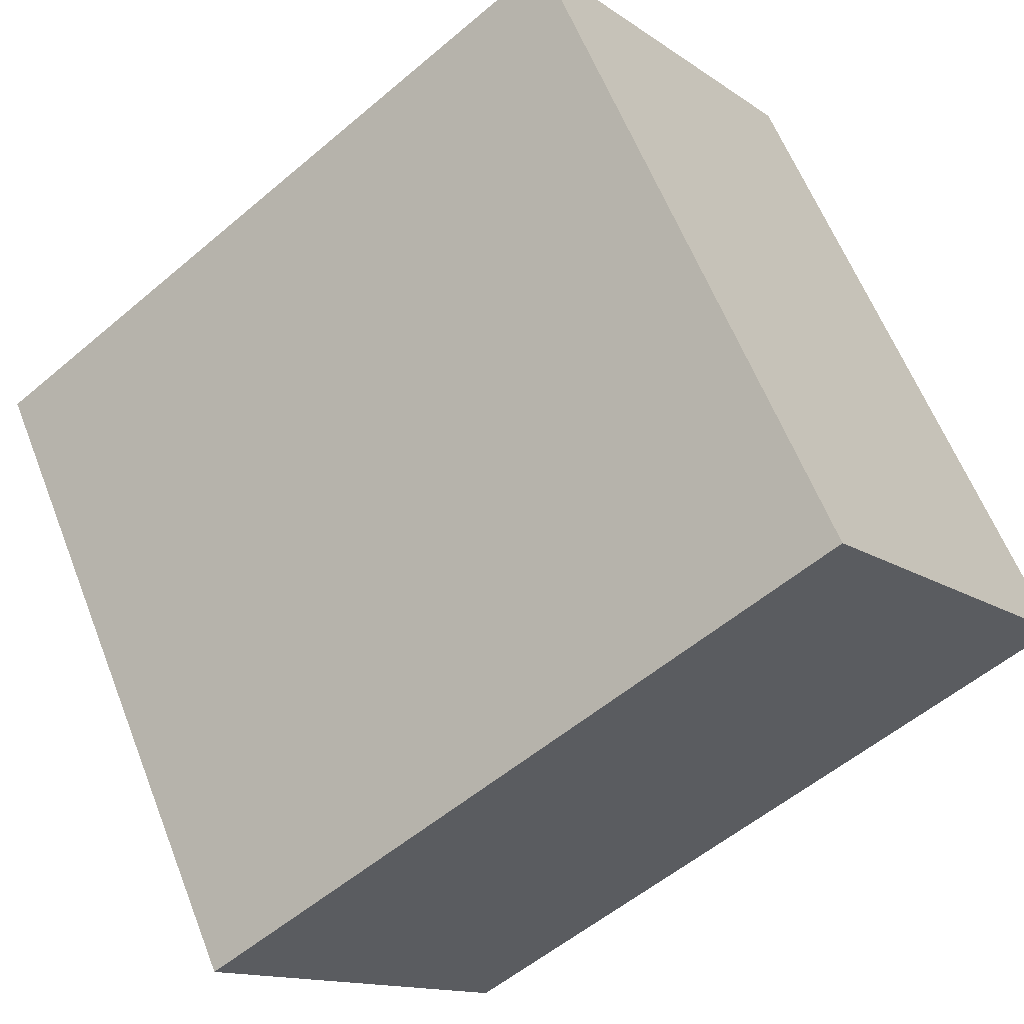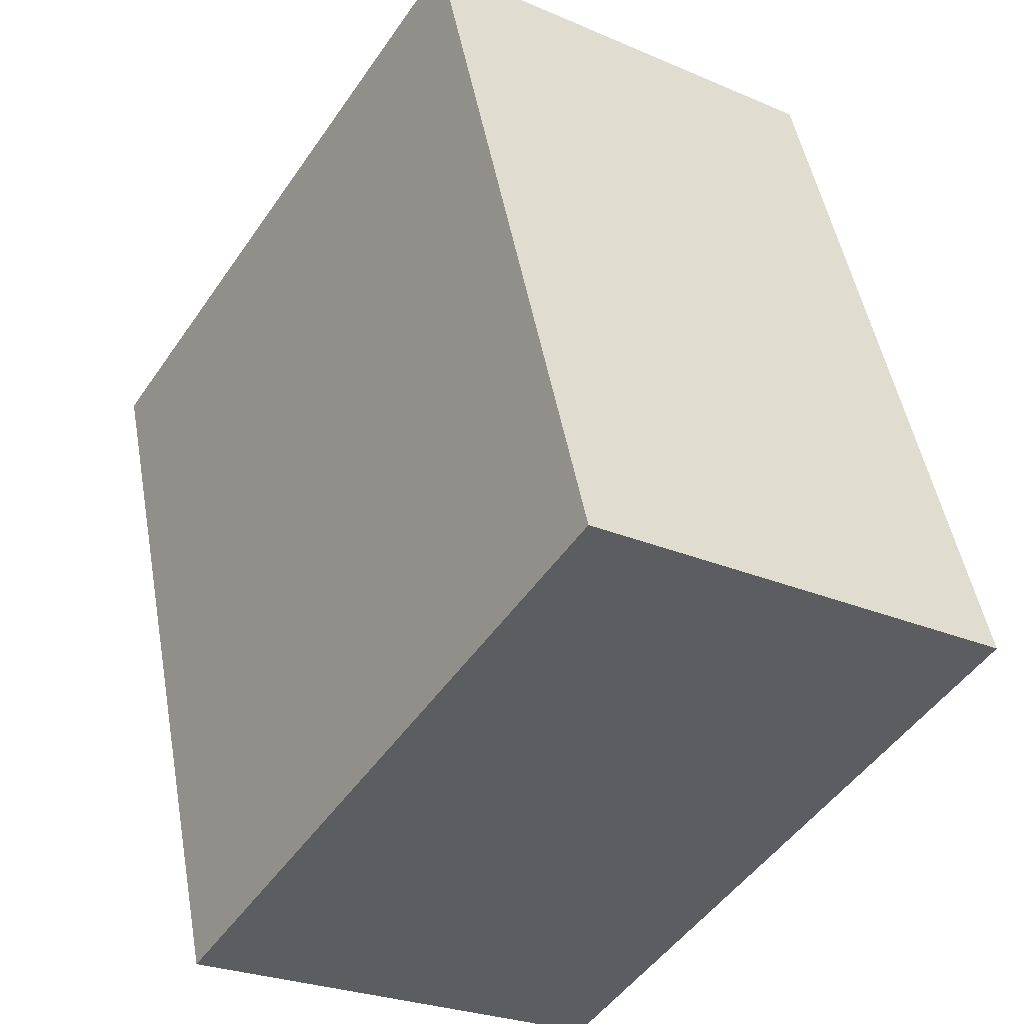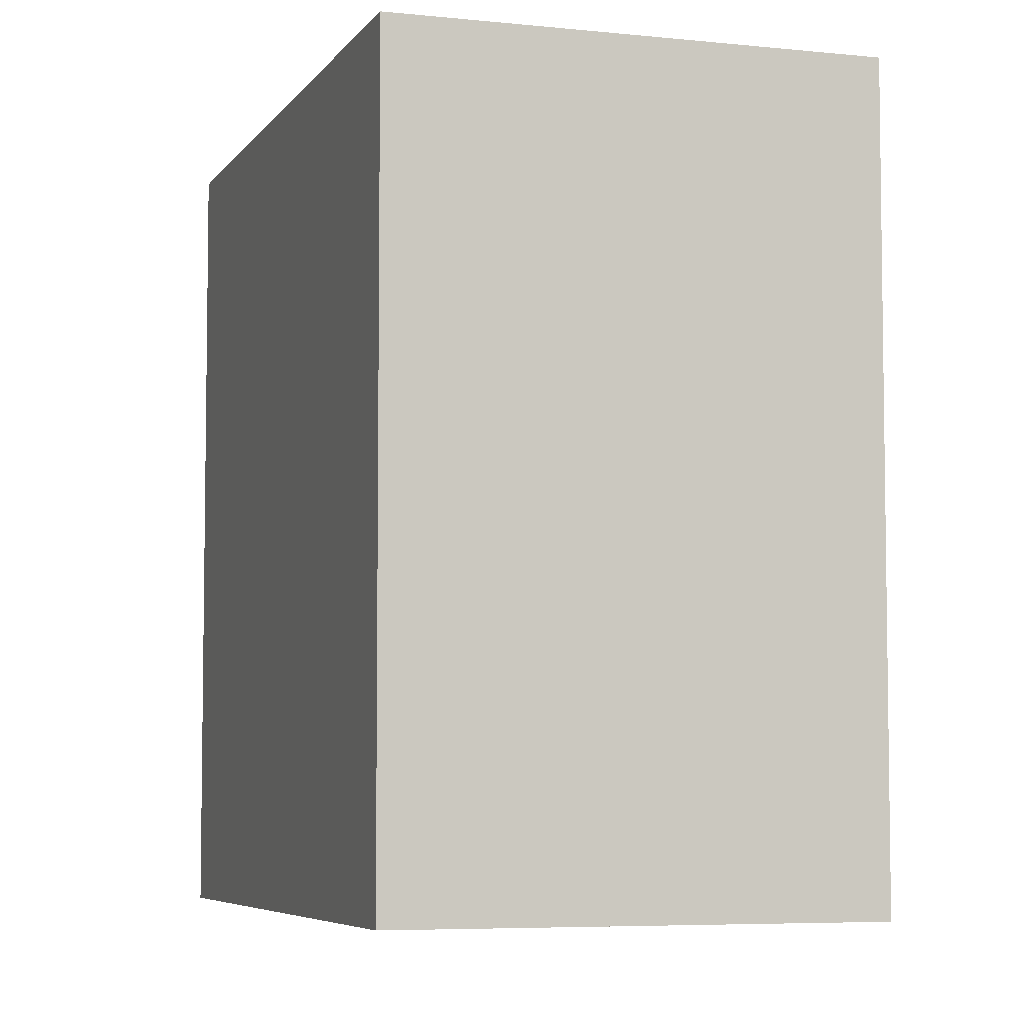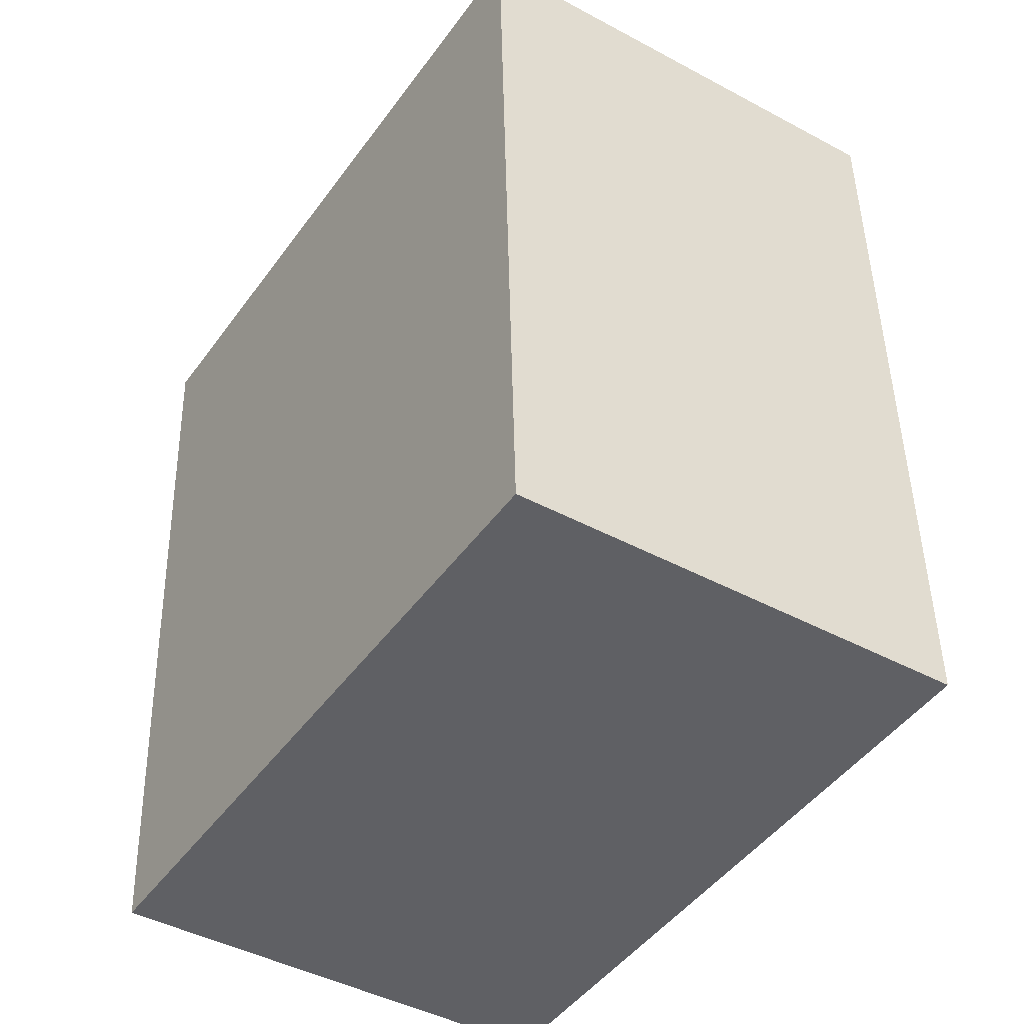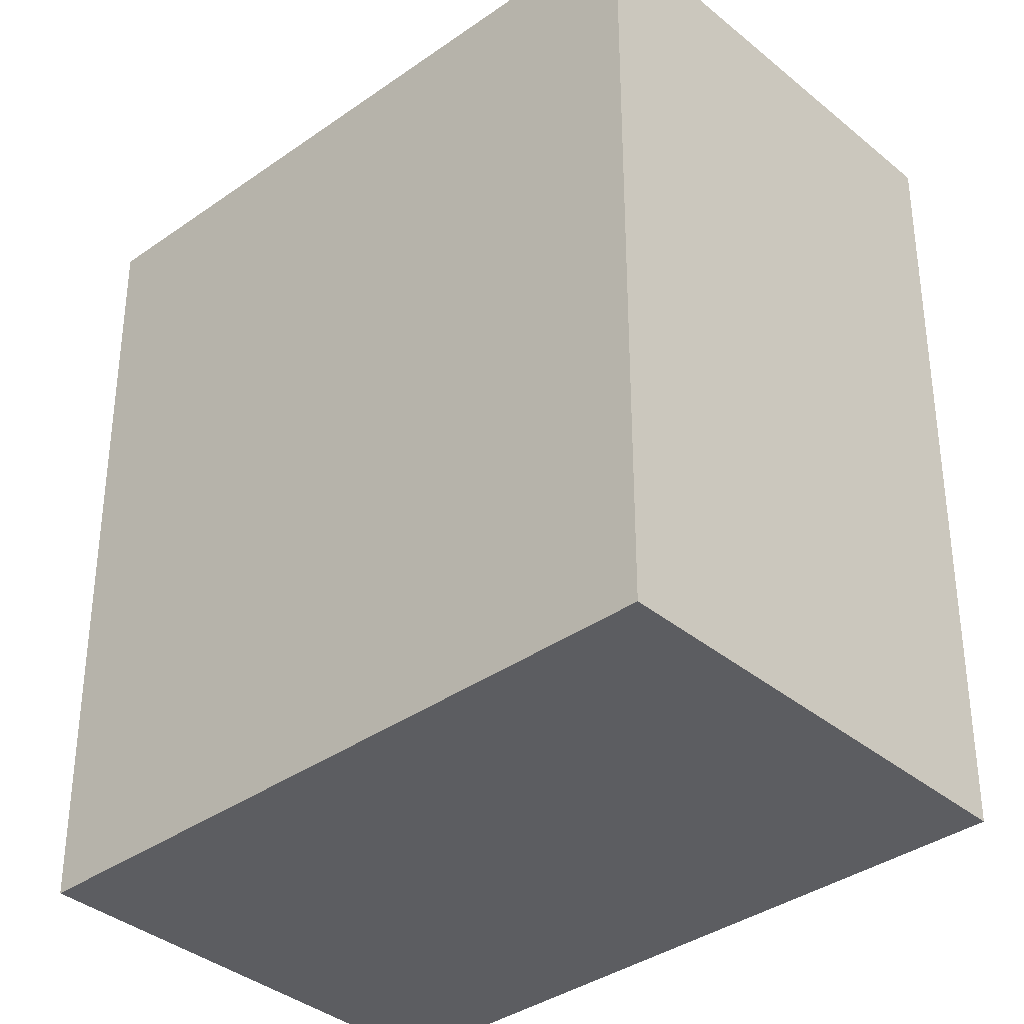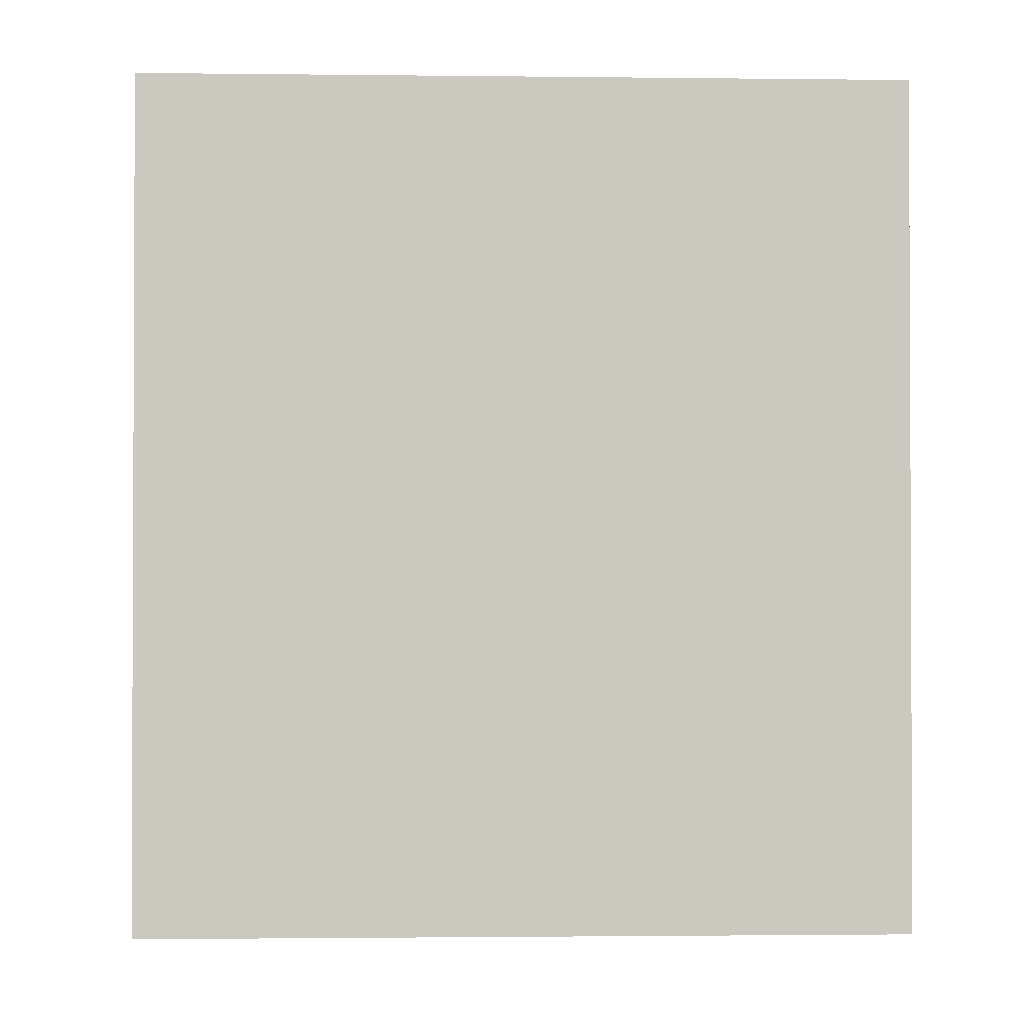
<metadata>
{"format":"obj","ext":"obj","renderer":"f3d","projection":"perspective","resolution":1024,"background":"white","views":[{"elev":-55.0,"azim":-48.1,"up":"+Z"},{"elev":48.9,"azim":169.8,"up":"+Z"},{"elev":-5.8,"azim":-51.4,"up":"+Y"},{"elev":45.9,"azim":178.8,"up":"+Z"},{"elev":-36.3,"azim":-80.3,"up":"+Y"},{"elev":-1.6,"azim":-125.9,"up":"+Y"}]}
</metadata>
<code>
v  0 2.202 1.348e-16
v  2.202 2.202 -0.943
v  1.087 2.202 -1.669
v  1.115 2.202 0.727
v  1.087 1.022e-16 -1.669
v  0 0 0
v  1.115 -4.452e-17 0.727
v  2.202 5.774e-17 -0.943
g defaultobject
f 1 2 3
f 2 1 4
f 5 1 3
f 1 5 6
f 6 4 1
f 4 6 7
f 7 2 4
f 2 7 8
f 8 3 2
f 3 8 5
f 5 7 6
f 7 5 8

</code>
